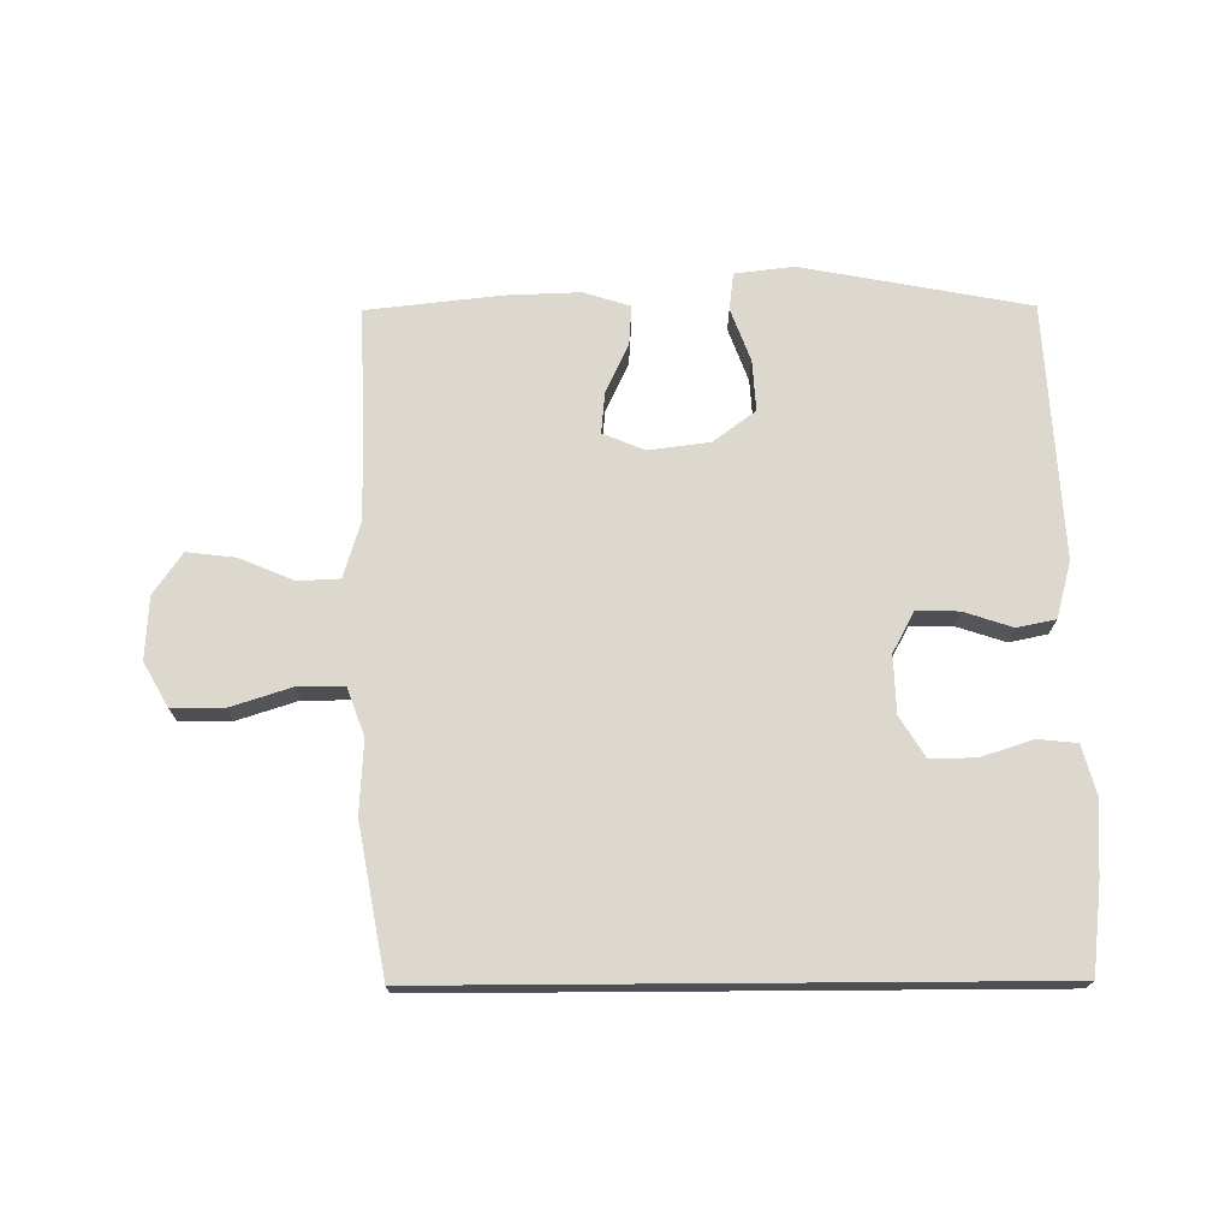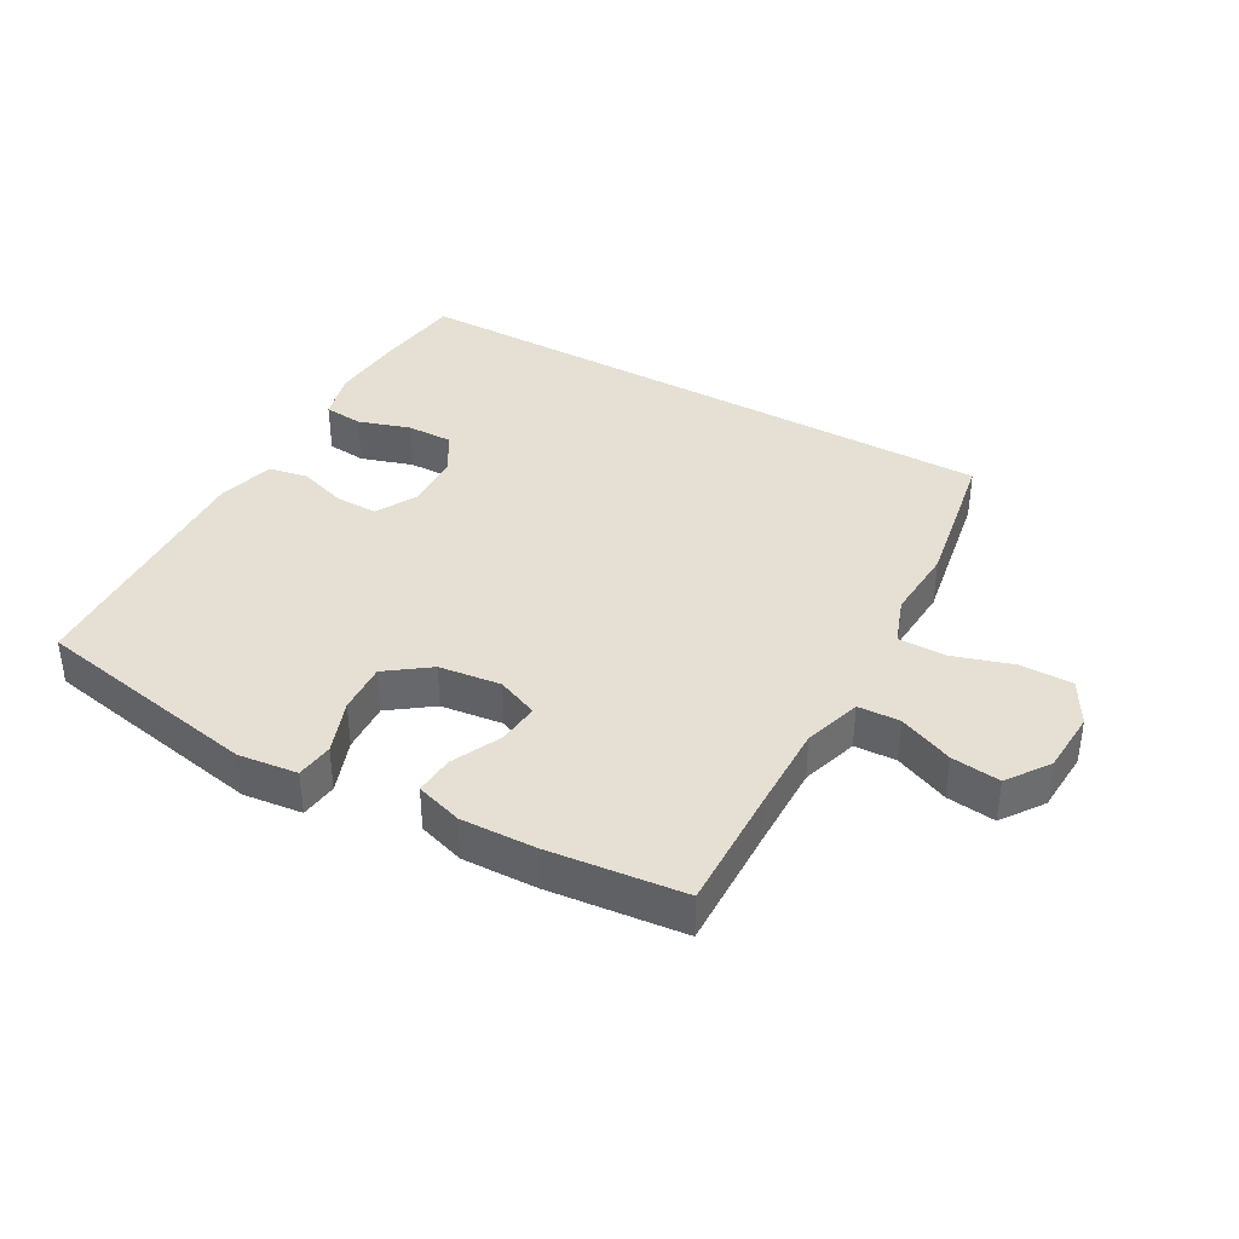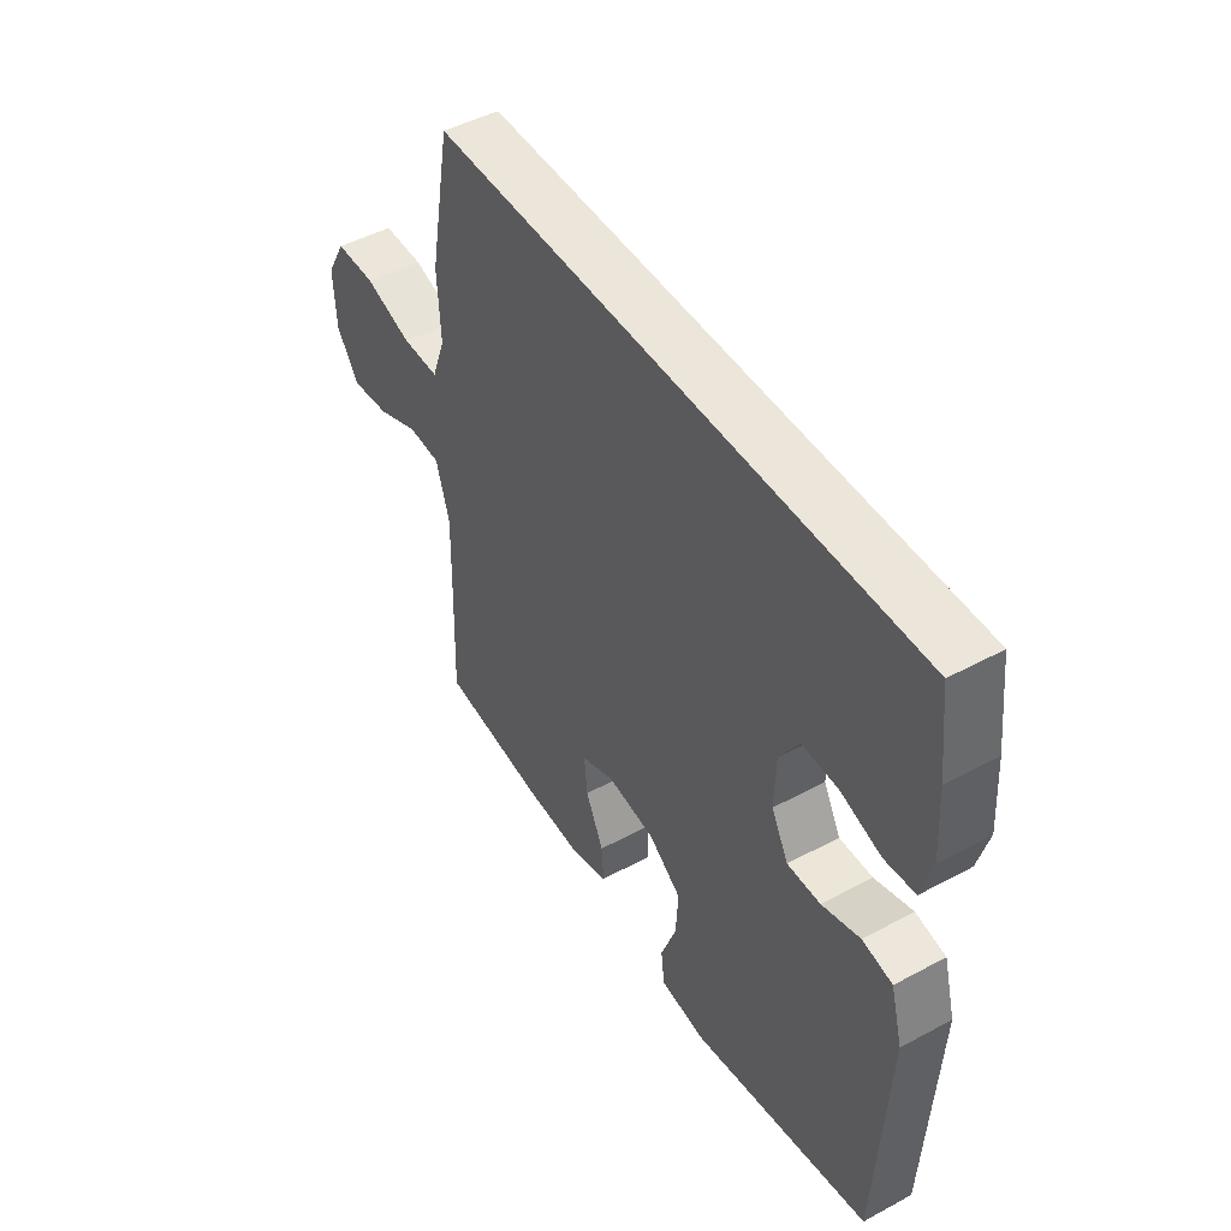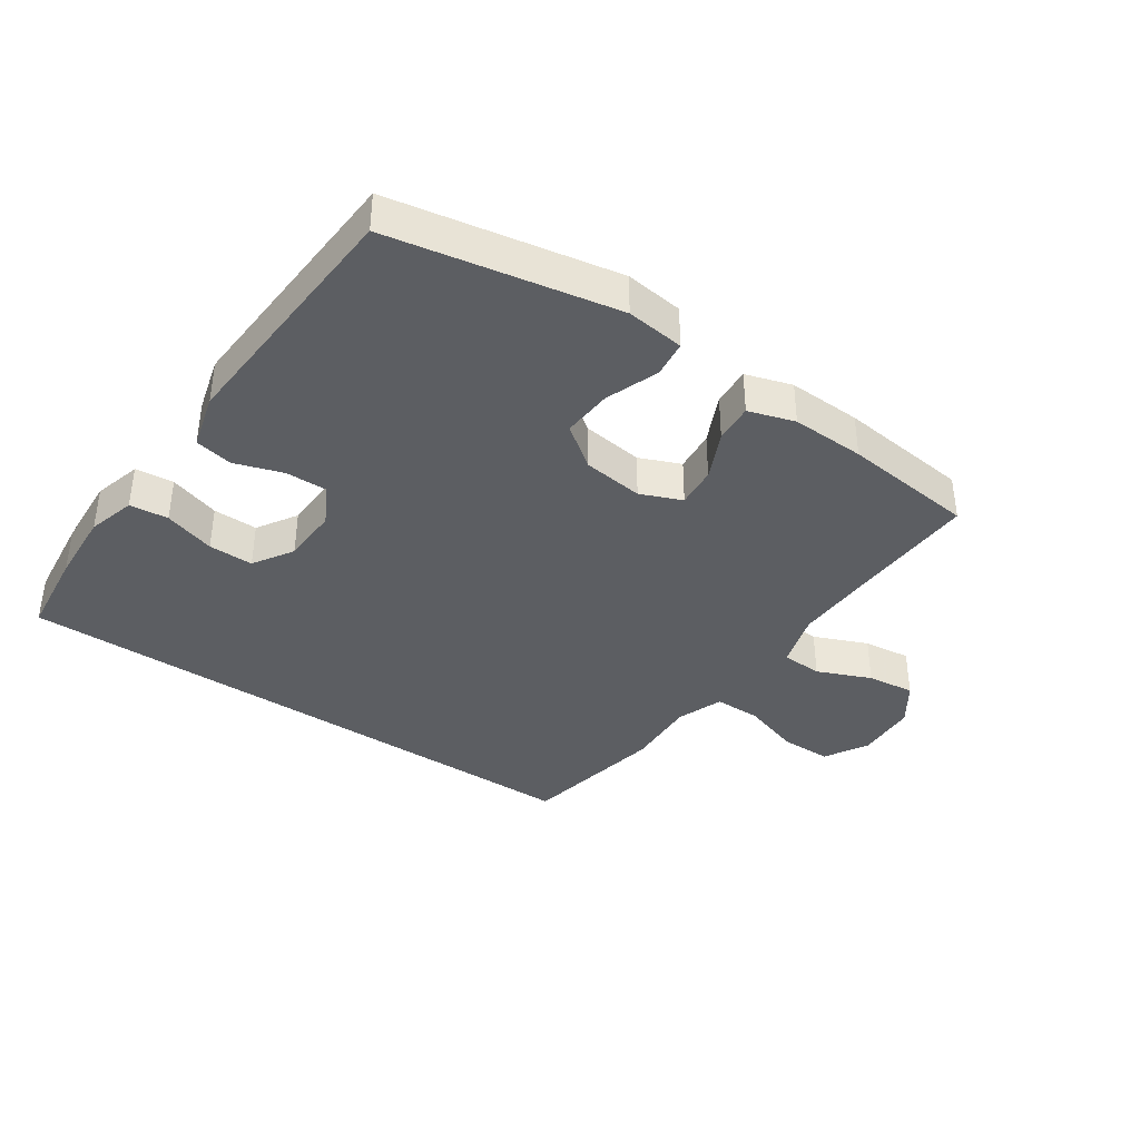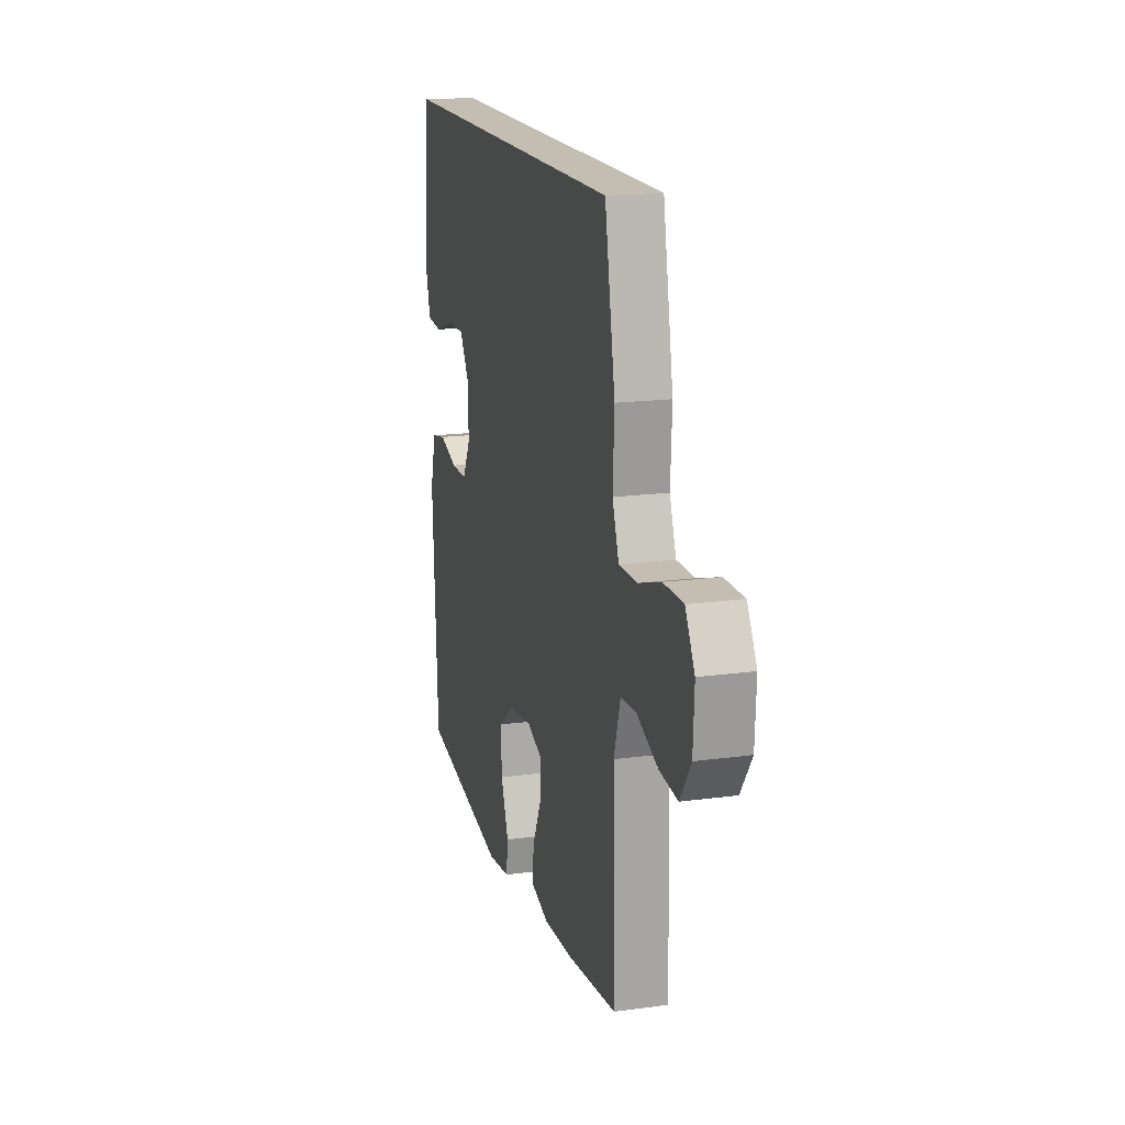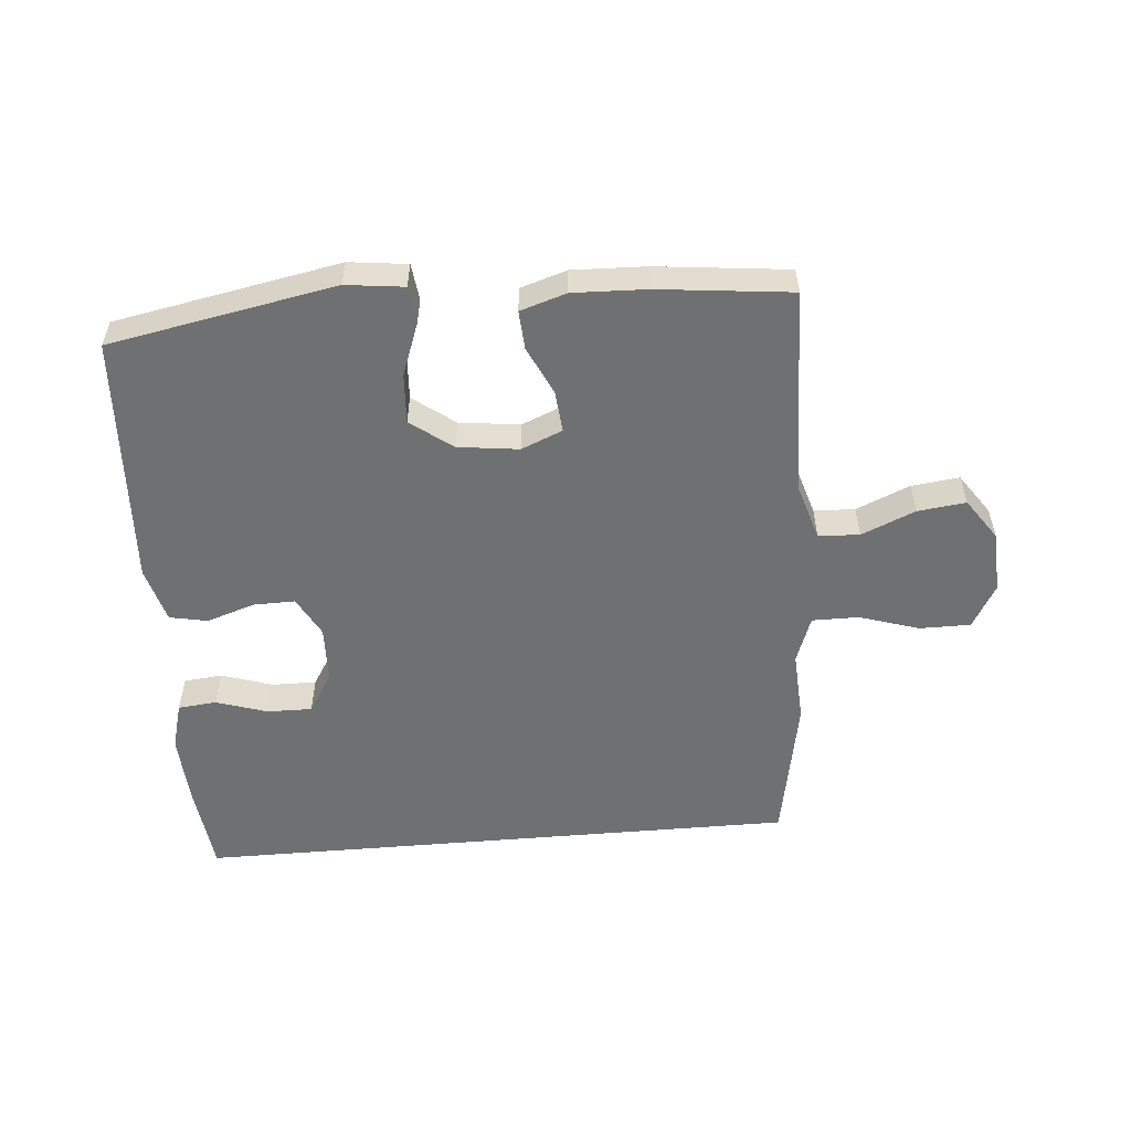
<metadata>
{"format":"obj","ext":"obj","renderer":"f3d","projection":"perspective","resolution":1024,"background":"white","views":[{"elev":72.1,"azim":-0.4,"up":"+Y"},{"elev":38.1,"azim":-150.4,"up":"+Y"},{"elev":47.5,"azim":58.7,"up":"+Z"},{"elev":-38.1,"azim":145.5,"up":"+Y"},{"elev":17.2,"azim":-105.2,"up":"+Z"},{"elev":-54.8,"azim":-175.1,"up":"+Y"}]}
</metadata>
<code>
v -0.442 0.07 0.5
v 0.515 0.07 0.5
v 0.531 0.07 0.361
v 0.538 0.07 0.245
v 0.517 0.07 0.169
v 0.456 0.07 0.163
v 0.375 0.07 0.189
v 0.304 0.07 0.19
v 0.265 0.07 0.127
v 0.262 0.07 0.037
v 0.296 0.07 -0.026
v 0.362 0.07 -0.025
v 0.438 0.07 0
v 0.498 0.07 -0.012
v 0.522 0.07 -0.1
v 0.5 0.07 -0.5
v 0.143 0.07 -0.567
v 0.051 0.07 -0.556
v 0.044 0.07 -0.498
v 0.075 0.07 -0.414
v 0.08 0.07 -0.335
v 0.014 0.07 -0.286
v -0.082 0.07 -0.274
v -0.147 0.07 -0.301
v -0.141 0.07 -0.366
v -0.105 0.07 -0.443
v -0.101 0.07 -0.504
v -0.174 0.07 -0.527
v -0.29 0.07 -0.523
v -0.5 0.07 -0.5
v -0.494 0.07 -0.307
v -0.491 0.07 -0.169
v -0.518 0.07 -0.08
v -0.583 0.07 -0.077
v -0.668 0.07 -0.113
v -0.744 0.07 -0.122
v -0.789 0.07 -0.057
v -0.794 0.07 0.041
v -0.755 0.07 0.11
v -0.674 0.07 0.11
v -0.58 0.07 0.08
v -0.506 0.07 0.08
v -0.479 0.07 0.154
v -0.485 0.07 0.268
v -0.442 0 0.5
v 0.515 0 0.5
v 0.531 0 0.361
v 0.538 0 0.245
v 0.517 0 0.169
v 0.456 0 0.163
v 0.375 0 0.189
v 0.304 0 0.19
v 0.265 0 0.127
v 0.262 0 0.037
v 0.296 0 -0.026
v 0.362 0 -0.025
v 0.438 0 0
v 0.498 0 -0.012
v 0.522 0 -0.1
v 0.5 0 -0.5
v 0.143 0 -0.567
v 0.051 0 -0.556
v 0.044 0 -0.498
v 0.075 0 -0.414
v 0.08 0 -0.335
v 0.014 0 -0.286
v -0.082 0 -0.274
v -0.147 0 -0.301
v -0.141 0 -0.366
v -0.105 0 -0.443
v -0.101 0 -0.504
v -0.174 0 -0.527
v -0.29 0 -0.523
v -0.5 0 -0.5
v -0.494 0 -0.307
v -0.491 0 -0.169
v -0.518 0 -0.08
v -0.583 0 -0.077
v -0.668 0 -0.113
v -0.744 0 -0.122
v -0.789 0 -0.057
v -0.794 0 0.041
v -0.755 0 0.11
v -0.674 0 0.11
v -0.58 0 0.08
v -0.506 0 0.08
v -0.479 0 0.154
v -0.485 0 0.268
f 2 3 4
f 1 2 4
f 44 1 4
f 43 44 4
f 42 43 4
f 39 40 41
f 38 39 41
f 37 38 41
f 36 37 41
f 35 36 41
f 34 35 41
f 33 34 41 42
f 32 33 42
f 29 30 31
f 28 29 31
f 27 28 31
f 26 27 31
f 25 26 31
f 24 25 31 32
f 23 24 32 42
f 18 19 20
f 17 18 20
f 16 17 20
f 15 16 20
f 14 15 20
f 13 14 20
f 12 13 20
f 11 12 20 21
f 10 11 21 22
f 4 5 6 7
f 4 7 8
f 42 4 8
f 22 23 42
f 10 22 42
f 9 10 42
f 8 9 42
f 48 47 46
f 48 46 45
f 48 45 88
f 48 88 87
f 48 87 86
f 85 84 83
f 85 83 82
f 85 82 81
f 85 81 80
f 85 80 79
f 85 79 78
f 86 85 78 77
f 86 77 76
f 75 74 73
f 75 73 72
f 75 72 71
f 75 71 70
f 75 70 69
f 76 75 69 68
f 86 76 68 67
f 64 63 62
f 64 62 61
f 64 61 60
f 64 60 59
f 64 59 58
f 64 58 57
f 64 57 56
f 65 64 56 55
f 66 65 55 54
f 51 50 49 48
f 52 51 48
f 52 48 86
f 86 67 66
f 86 66 54
f 86 54 53
f 86 53 52
f 1 45 46 2
f 2 46 47 3
f 3 47 48 4
f 4 48 49 5
f 5 49 50 6
f 6 50 51 7
f 7 51 52 8
f 8 52 53 9
f 9 53 54 10
f 10 54 55 11
f 11 55 56 12
f 12 56 57 13
f 13 57 58 14
f 14 58 59 15
f 15 59 60 16
f 16 60 61 17
f 17 61 62 18
f 18 62 63 19
f 19 63 64 20
f 20 64 65 21
f 21 65 66 22
f 22 66 67 23
f 23 67 68 24
f 24 68 69 25
f 25 69 70 26
f 26 70 71 27
f 27 71 72 28
f 28 72 73 29
f 29 73 74 30
f 30 74 75 31
f 31 75 76 32
f 32 76 77 33
f 33 77 78 34
f 34 78 79 35
f 35 79 80 36
f 36 80 81 37
f 37 81 82 38
f 38 82 83 39
f 39 83 84 40
f 40 84 85 41
f 41 85 86 42
f 42 86 87 43
f 43 87 88 44
f 44 88 45 1

</code>
